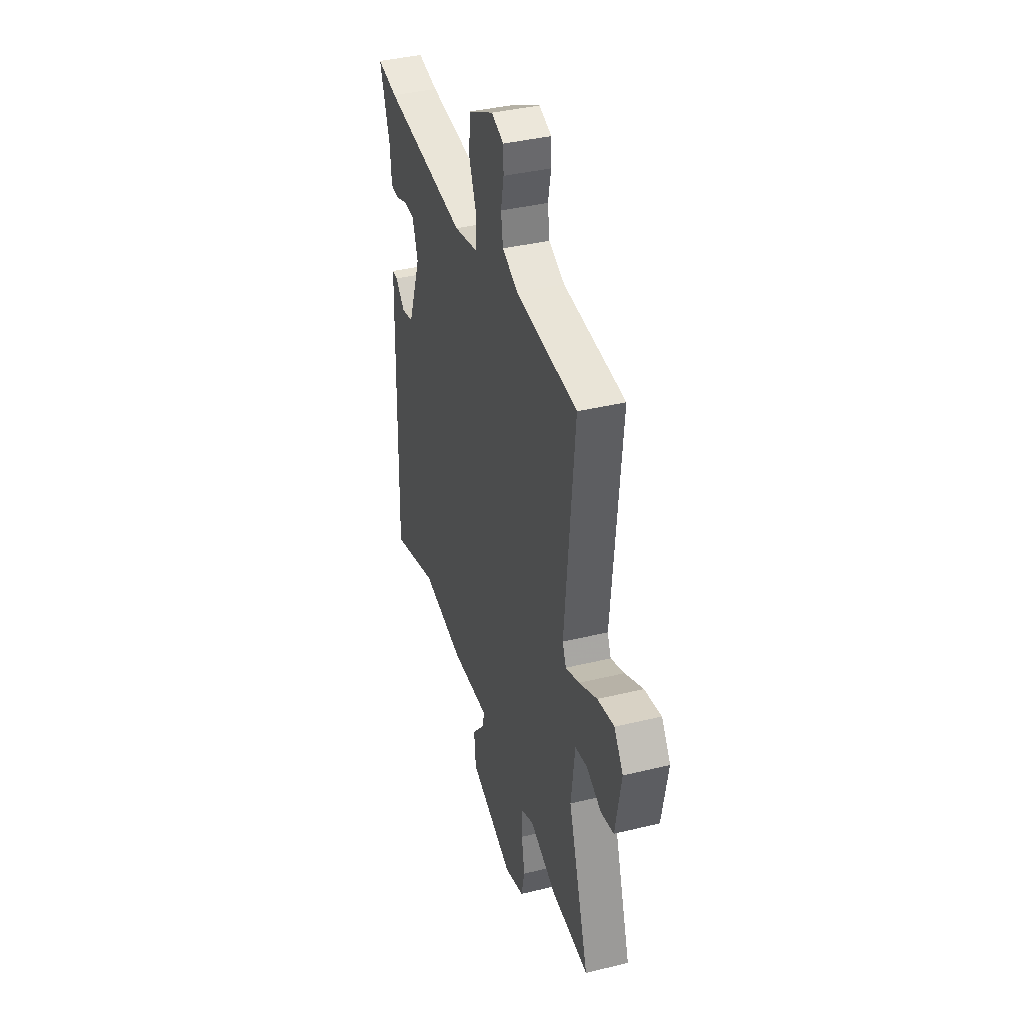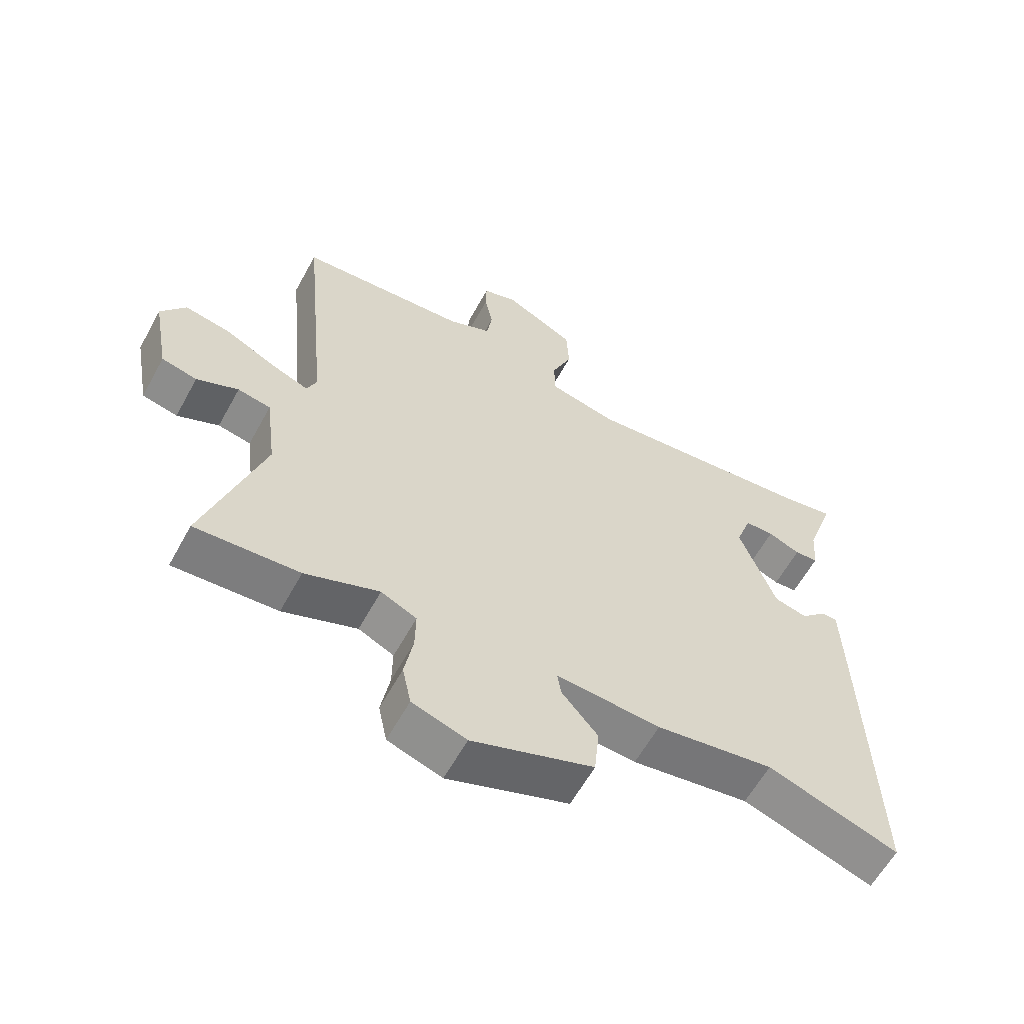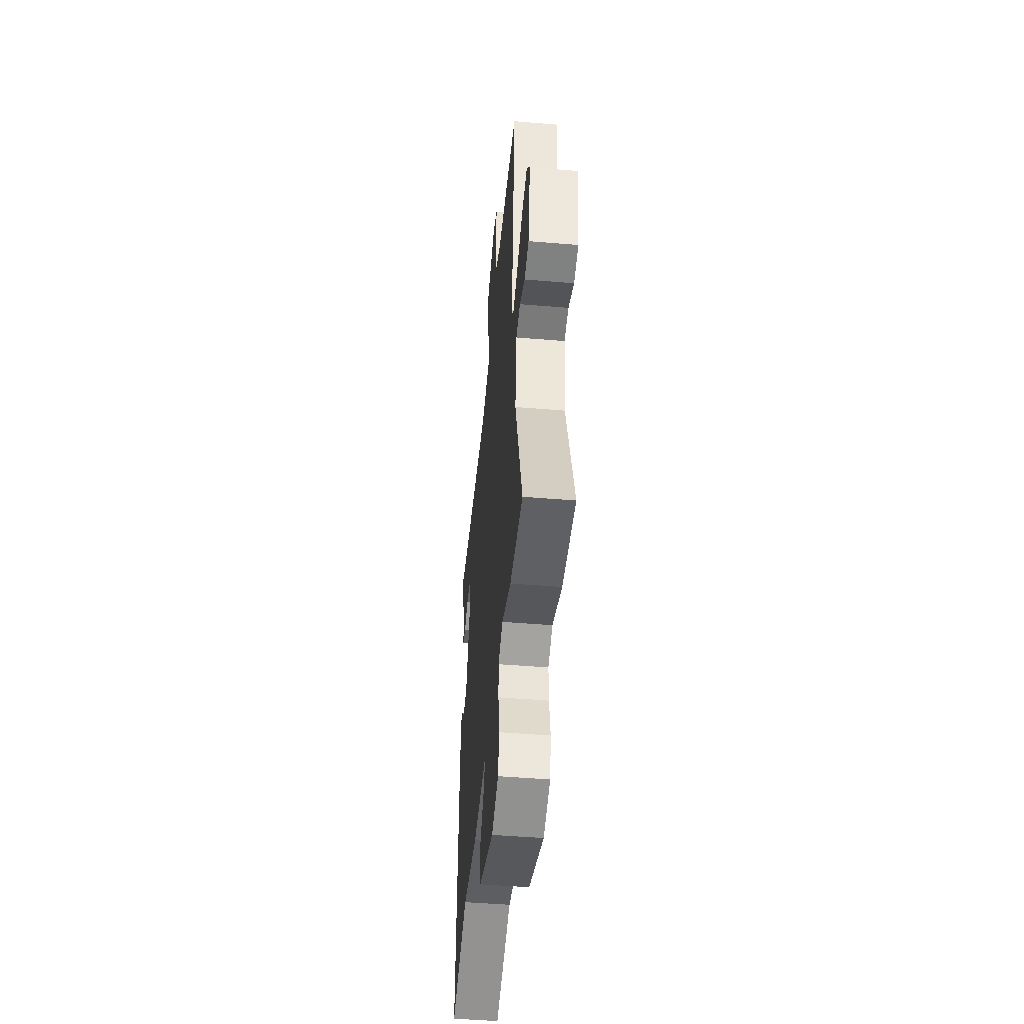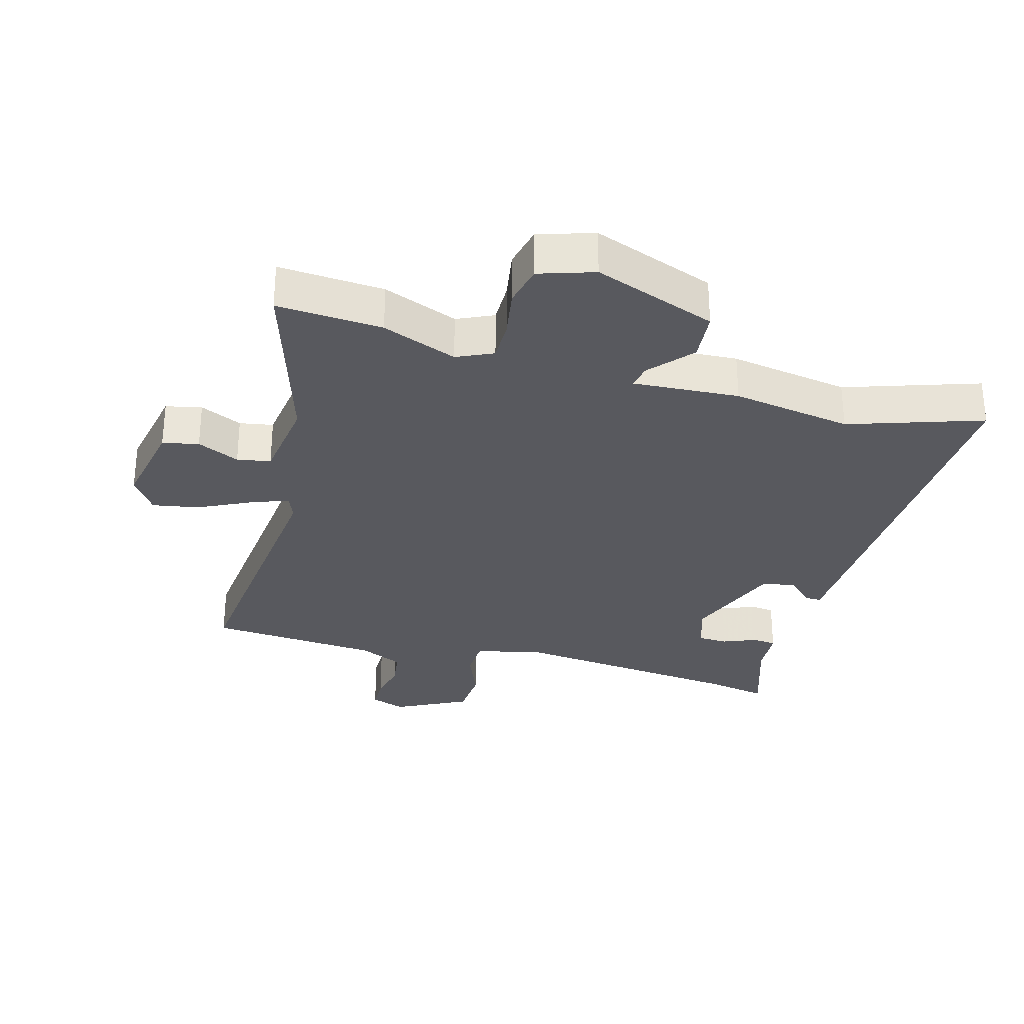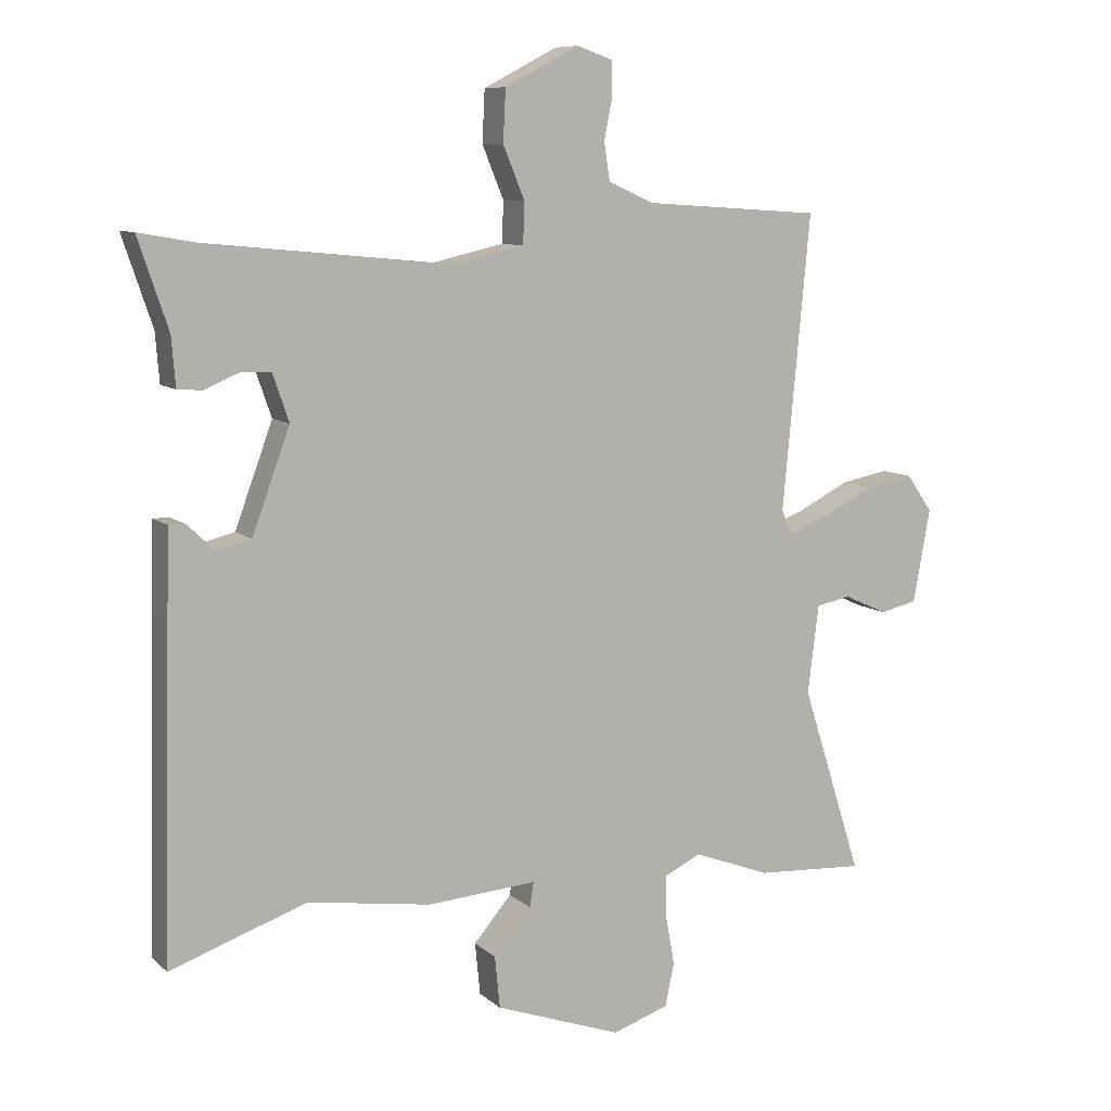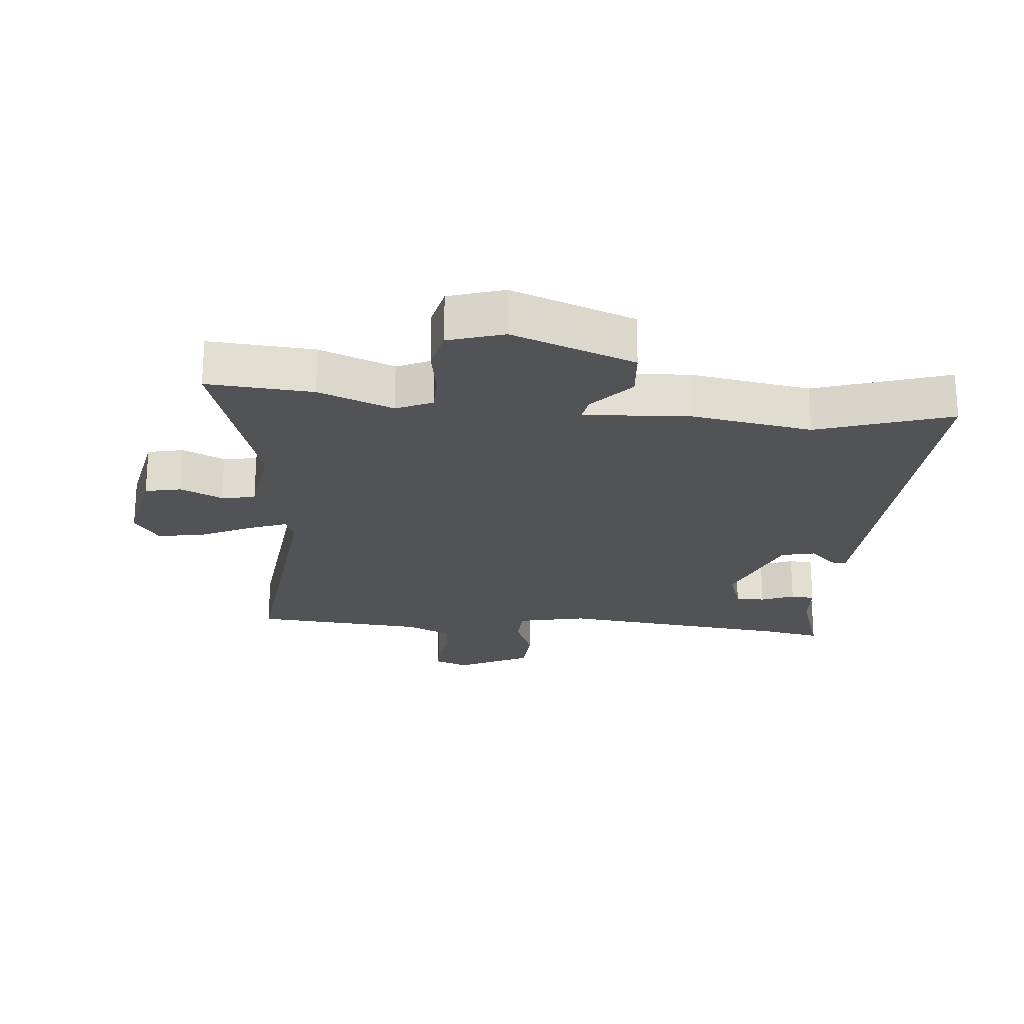
<metadata>
{"format":"obj","ext":"obj","renderer":"f3d","projection":"perspective","resolution":1024,"background":"white","views":[{"elev":38.8,"azim":73.0,"up":"+Z"},{"elev":-60.6,"azim":151.3,"up":"+Z"},{"elev":-47.4,"azim":84.6,"up":"+Z"},{"elev":-30.4,"azim":163.9,"up":"+Y"},{"elev":9.1,"azim":-26.5,"up":"+Z"},{"elev":-22.2,"azim":173.9,"up":"+Y"}]}
</metadata>
<code>
v -0.328 0.07 -0.441
v -0.538 0.07 -0.513
v -0.525 0.07 -0.016
v -0.521 0.07 0.115
v -0.496 0.07 0.115
v -0.454 0.07 0.075
v -0.401 0.07 0.088
v -0.343 0.07 0.245
v -0.368 0.07 0.317
v -0.415 0.07 0.318
v -0.467 0.07 0.296
v -0.505 0.07 0.299
v -0.511 0.07 0.374
v -0.557 0.07 0.51
v -0.465 0.07 0.494
v -0.094 0.07 0.458
v 0.015 0.07 0.483
v 0.017 0.07 0.546
v -0.016 0.07 0.626
v -0.012 0.07 0.705
v 0.102 0.07 0.764
v 0.157 0.07 0.745
v 0.158 0.07 0.694
v 0.145 0.07 0.63
v 0.154 0.07 0.572
v 0.224 0.07 0.541
v 0.496 0.07 0.523
v 0.454 0.07 0.073
v 0.47 0.07 0.035
v 0.531 0.07 0.059
v 0.611 0.07 0.099
v 0.685 0.07 0.113
v 0.725 0.07 0.056
v 0.699 0.07 -0.087
v 0.642 0.07 -0.1
v 0.575 0.07 -0.07
v 0.522 0.07 -0.08
v 0.505 0.07 -0.216
v 0.598 0.07 -0.506
v 0.431 0.07 -0.496
v 0.312 0.07 -0.451
v 0.255 0.07 -0.478
v 0.256 0.07 -0.542
v 0.27 0.07 -0.619
v 0.256 0.07 -0.685
v 0.169 0.07 -0.714
v -0.026 0.07 -0.644
v -0.034 0.07 -0.564
v 0.024 0.07 -0.496
v 0.03 0.07 -0.458
v -0.138 0.07 -0.47
v -0.328 0 -0.441
v -0.538 0 -0.513
v -0.525 0 -0.016
v -0.521 0 0.115
v -0.496 0 0.115
v -0.454 0 0.075
v -0.401 0 0.088
v -0.343 0 0.245
v -0.368 0 0.317
v -0.415 0 0.318
v -0.467 0 0.296
v -0.505 0 0.299
v -0.511 0 0.374
v -0.557 0 0.51
v -0.465 0 0.494
v -0.094 0 0.458
v 0.015 0 0.483
v 0.017 0 0.546
v -0.016 0 0.626
v -0.012 0 0.705
v 0.102 0 0.764
v 0.157 0 0.745
v 0.158 0 0.694
v 0.145 0 0.63
v 0.154 0 0.572
v 0.224 0 0.541
v 0.496 0 0.523
v 0.454 0 0.073
v 0.47 0 0.035
v 0.531 0 0.059
v 0.611 0 0.099
v 0.685 0 0.113
v 0.725 0 0.056
v 0.699 0 -0.087
v 0.642 0 -0.1
v 0.575 0 -0.07
v 0.522 0 -0.08
v 0.505 0 -0.216
v 0.598 0 -0.506
v 0.431 0 -0.496
v 0.312 0 -0.451
v 0.255 0 -0.478
v 0.256 0 -0.542
v 0.27 0 -0.619
v 0.256 0 -0.685
v 0.169 0 -0.714
v -0.026 0 -0.644
v -0.034 0 -0.564
v 0.024 0 -0.496
v 0.03 0 -0.458
v -0.138 0 -0.47
f 50 51 1
f 46 47 48 49
f 46 49 50
f 43 44 45 46
f 42 43 46 50
f 41 42 50
f 38 39 40 41
f 37 38 41 50
f 33 34 35 36
f 33 36 37
f 30 31 32 33
f 29 30 33 37
f 26 27 28
f 25 26 28 29
f 21 22 23 24
f 21 24 25
f 18 19 20 21
f 17 18 21 25
f 13 14 15
f 13 15 16
f 10 11 12 13
f 9 10 13 16
f 8 9 16 17
f 3 4 5 6
f 1 2 3 6
f 1 6 7
f 25 29 37 50
f 8 17 25 50
f 1 7 8 50
f 52 102 101
f 100 99 98 97
f 101 100 97
f 97 96 95 94
f 101 97 94 93
f 101 93 92
f 92 91 90 89
f 101 92 89 88
f 87 86 85 84
f 88 87 84
f 84 83 82 81
f 88 84 81 80
f 79 78 77
f 80 79 77 76
f 75 74 73 72
f 76 75 72
f 72 71 70 69
f 76 72 69 68
f 66 65 64
f 67 66 64
f 64 63 62 61
f 67 64 61 60
f 68 67 60 59
f 57 56 55 54
f 57 54 53 52
f 58 57 52
f 101 88 80 76
f 101 76 68 59
f 101 59 58 52
f 1 52 53 2
f 2 53 54 3
f 3 54 55 4
f 4 55 56 5
f 5 56 57 6
f 6 57 58 7
f 7 58 59 8
f 8 59 60 9
f 9 60 61 10
f 10 61 62 11
f 11 62 63 12
f 12 63 64 13
f 13 64 65 14
f 14 65 66 15
f 15 66 67 16
f 16 67 68 17
f 17 68 69 18
f 18 69 70 19
f 19 70 71 20
f 20 71 72 21
f 21 72 73 22
f 22 73 74 23
f 23 74 75 24
f 24 75 76 25
f 25 76 77 26
f 26 77 78 27
f 27 78 79 28
f 28 79 80 29
f 29 80 81 30
f 30 81 82 31
f 31 82 83 32
f 32 83 84 33
f 33 84 85 34
f 34 85 86 35
f 35 86 87 36
f 36 87 88 37
f 37 88 89 38
f 38 89 90 39
f 39 90 91 40
f 40 91 92 41
f 41 92 93 42
f 42 93 94 43
f 43 94 95 44
f 44 95 96 45
f 45 96 97 46
f 46 97 98 47
f 47 98 99 48
f 48 99 100 49
f 49 100 101 50
f 50 101 102 51
f 51 102 52 1

</code>
